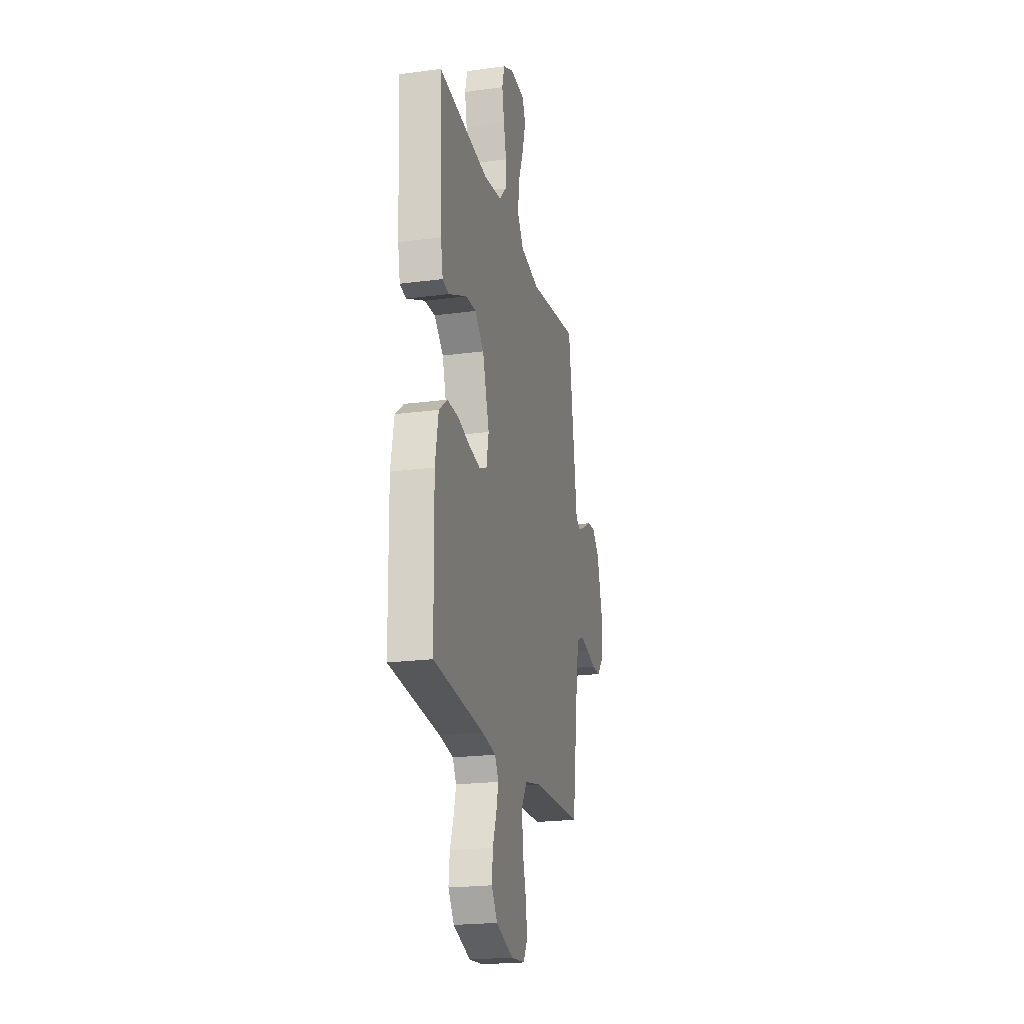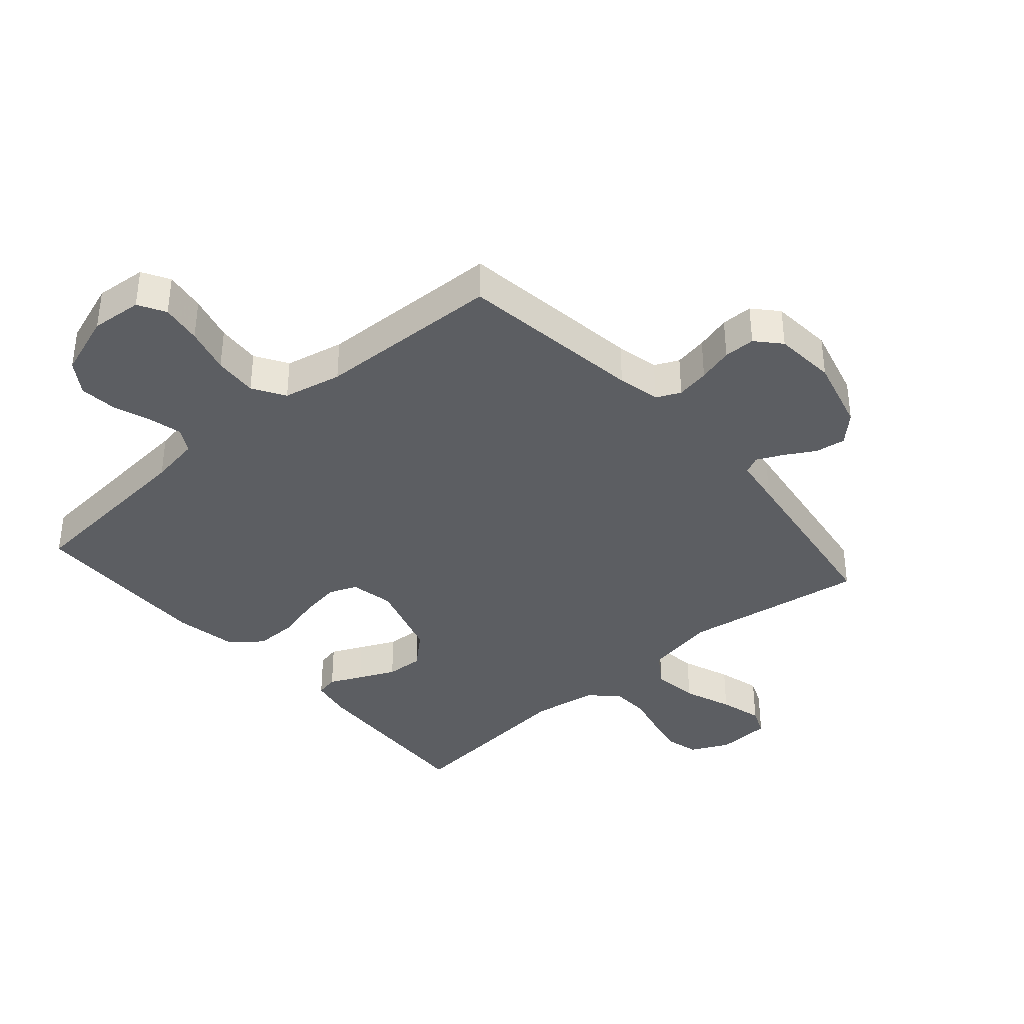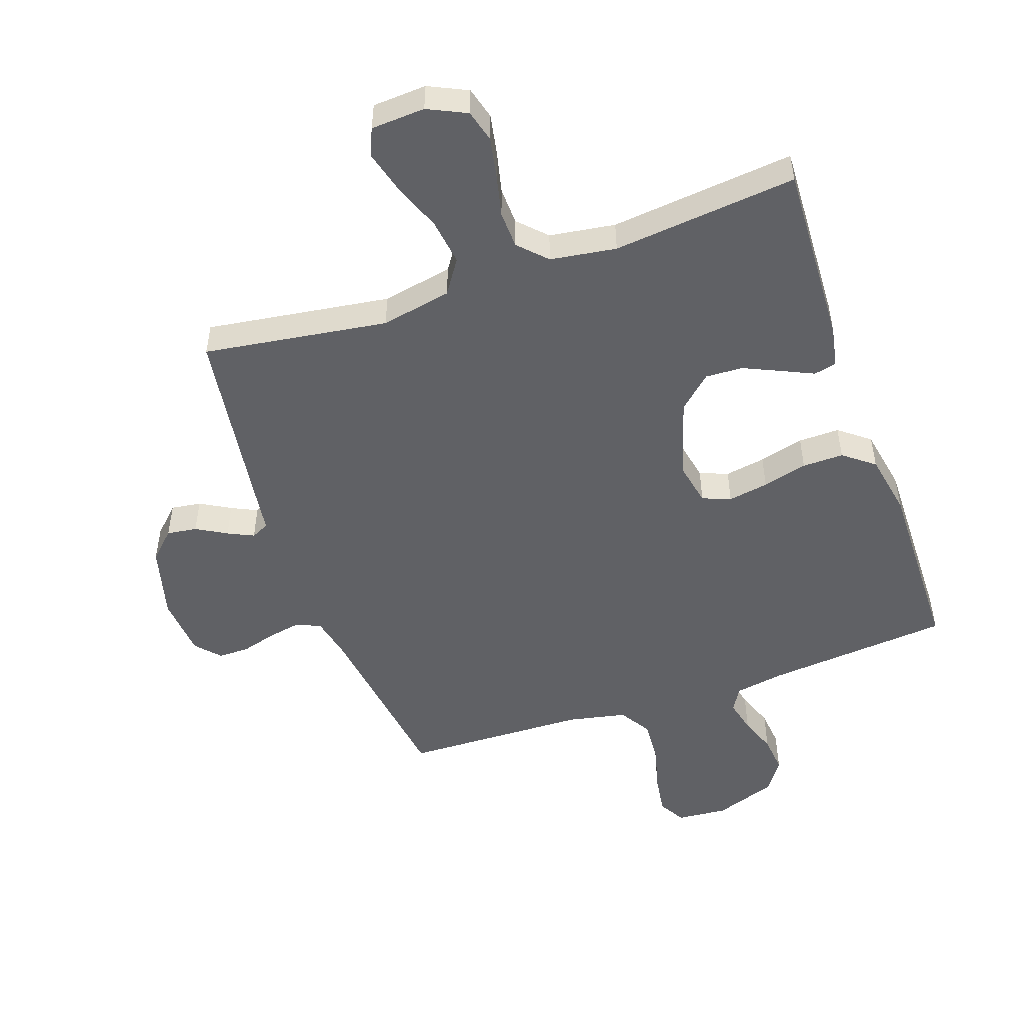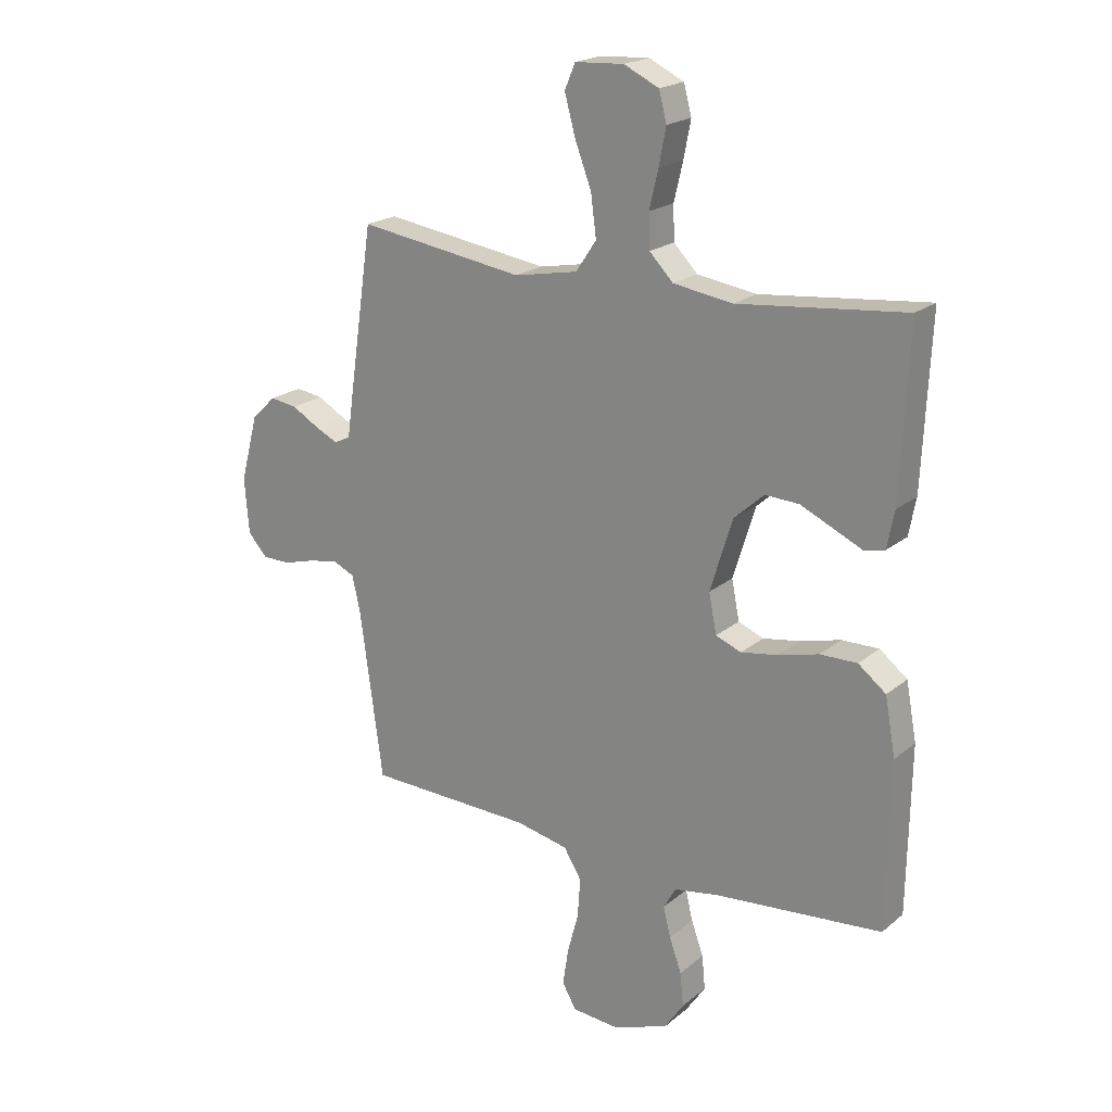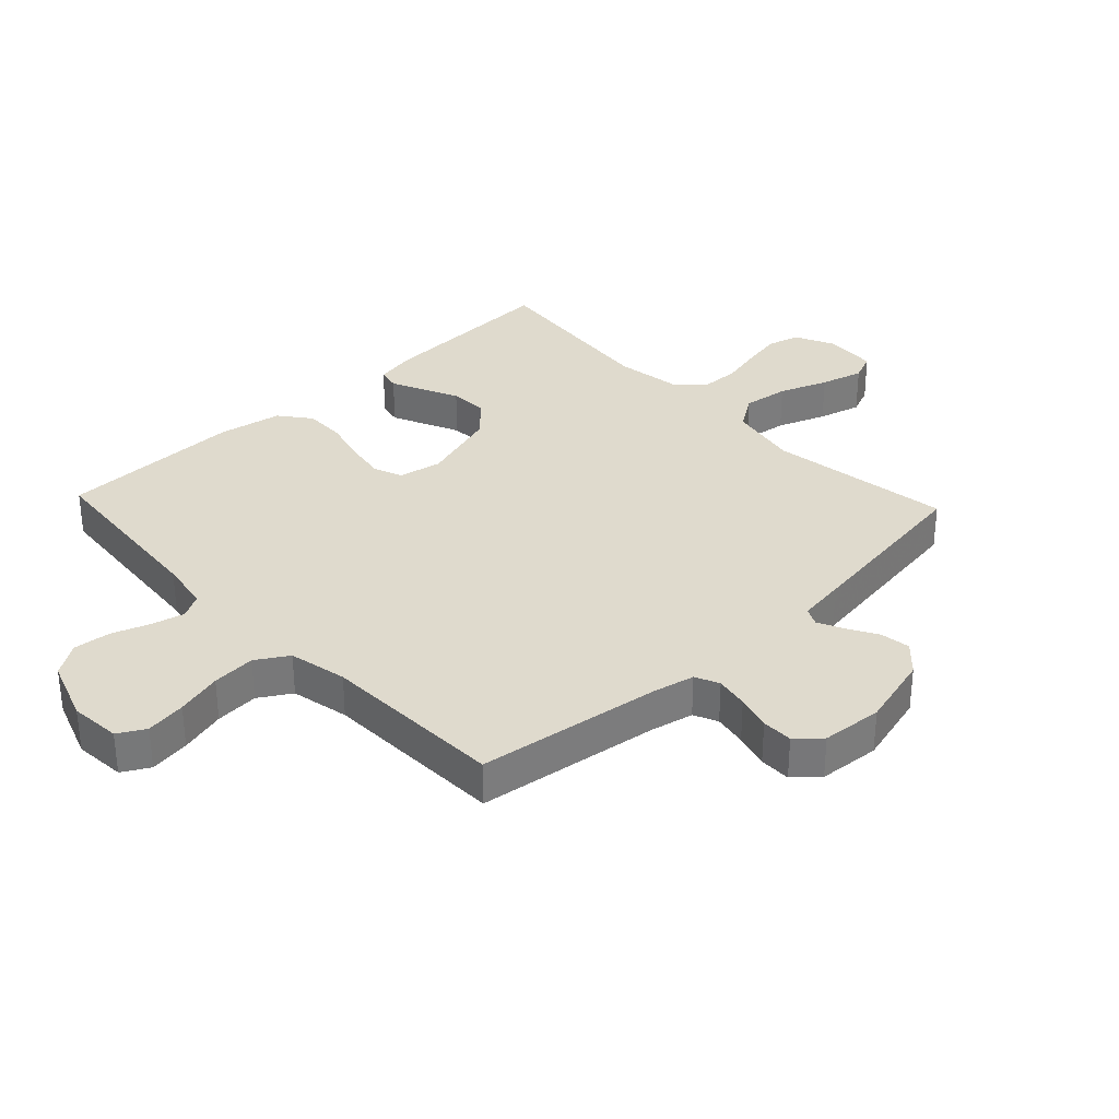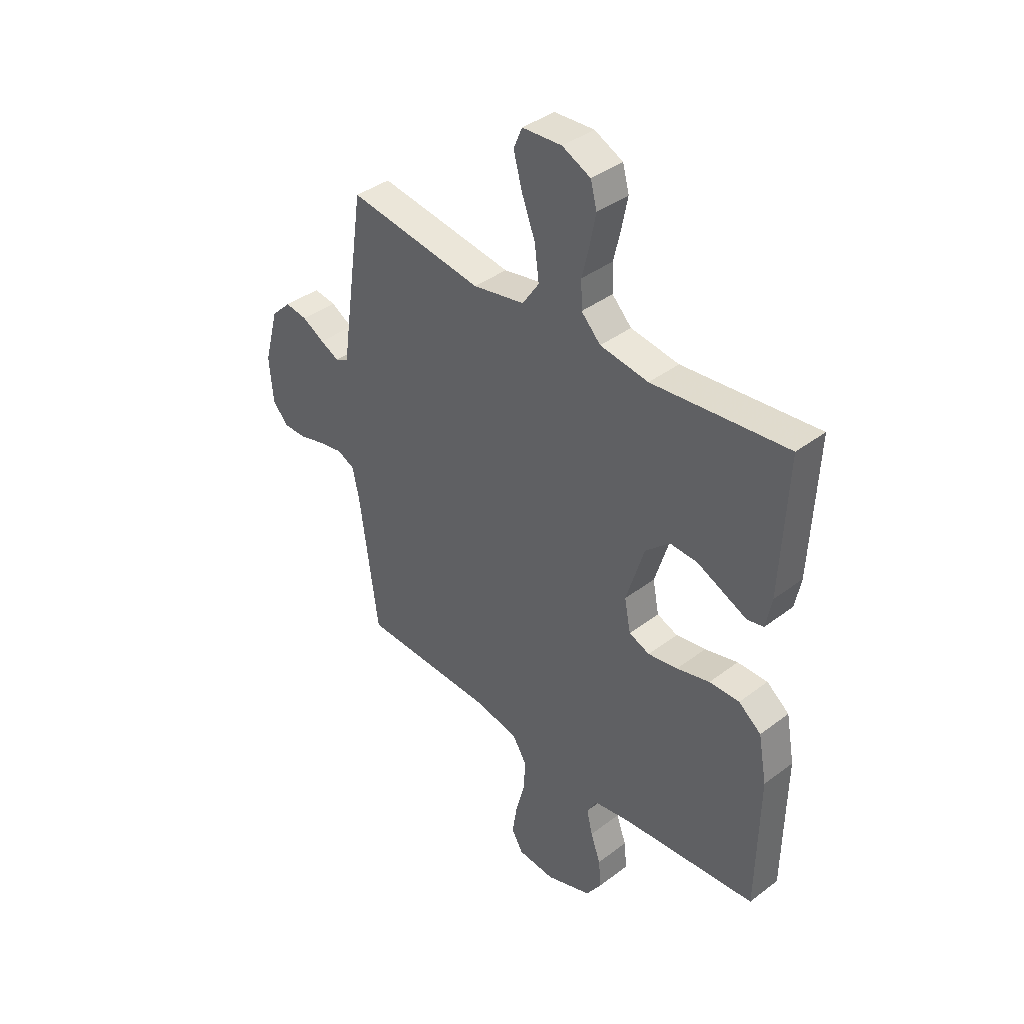
<metadata>
{"format":"obj","ext":"obj","renderer":"f3d","projection":"perspective","resolution":1024,"background":"white","views":[{"elev":-21.5,"azim":103.3,"up":"+Z"},{"elev":-37.5,"azim":-139.0,"up":"+Y"},{"elev":-50.2,"azim":19.3,"up":"+Y"},{"elev":20.4,"azim":34.8,"up":"+Z"},{"elev":32.9,"azim":-133.3,"up":"+Y"},{"elev":39.2,"azim":46.6,"up":"+Z"}]}
</metadata>
<code>
v 0.5 0.07 0.5
v 0.486 0.07 0.2
v 0.473 0.07 0.133
v 0.436 0.07 0.125
v 0.384 0.07 0.149
v 0.325 0.07 0.176
v 0.264 0.07 0.179
v 0.21 0.07 0.13
v 0.17 0.07 0
v 0.184 0.07 -0.071
v 0.23 0.07 -0.089
v 0.296 0.07 -0.078
v 0.369 0.07 -0.059
v 0.436 0.07 -0.058
v 0.486 0.07 -0.097
v 0.505 0.07 -0.2
v 0.5 0.07 -0.5
v 0.2 0.07 -0.527
v 0.118 0.07 -0.541
v 0.096 0.07 -0.58
v 0.109 0.07 -0.634
v 0.131 0.07 -0.695
v 0.137 0.07 -0.756
v 0.102 0.07 -0.808
v 0 0.07 -0.844
v -0.083 0.07 -0.837
v -0.108 0.07 -0.793
v -0.098 0.07 -0.727
v -0.078 0.07 -0.652
v -0.073 0.07 -0.581
v -0.105 0.07 -0.529
v -0.2 0.07 -0.509
v -0.5 0.07 -0.5
v -0.541 0.07 -0.2
v -0.556 0.07 -0.131
v -0.595 0.07 -0.113
v -0.649 0.07 -0.123
v -0.706 0.07 -0.139
v -0.757 0.07 -0.139
v -0.792 0.07 -0.1
v -0.8 0.07 0
v -0.768 0.07 0.12
v -0.724 0.07 0.163
v -0.675 0.07 0.156
v -0.626 0.07 0.128
v -0.584 0.07 0.108
v -0.555 0.07 0.122
v -0.544 0.07 0.2
v -0.5 0.07 0.5
v -0.2 0.07 0.456
v -0.085 0.07 0.478
v -0.048 0.07 0.533
v -0.058 0.07 0.608
v -0.088 0.07 0.687
v -0.107 0.07 0.757
v -0.088 0.07 0.802
v 0 0.07 0.807
v 0.063 0.07 0.777
v 0.077 0.07 0.724
v 0.064 0.07 0.658
v 0.048 0.07 0.59
v 0.05 0.07 0.529
v 0.093 0.07 0.485
v 0.2 0.07 0.469
v 0.5 0 0.5
v 0.486 0 0.2
v 0.473 0 0.133
v 0.436 0 0.125
v 0.384 0 0.149
v 0.325 0 0.176
v 0.264 0 0.179
v 0.21 0 0.13
v 0.17 0 0
v 0.184 0 -0.071
v 0.23 0 -0.089
v 0.296 0 -0.078
v 0.369 0 -0.059
v 0.436 0 -0.058
v 0.486 0 -0.097
v 0.505 0 -0.2
v 0.5 0 -0.5
v 0.2 0 -0.527
v 0.118 0 -0.541
v 0.096 0 -0.58
v 0.109 0 -0.634
v 0.131 0 -0.695
v 0.137 0 -0.756
v 0.102 0 -0.808
v 0 0 -0.844
v -0.083 0 -0.837
v -0.108 0 -0.793
v -0.098 0 -0.727
v -0.078 0 -0.652
v -0.073 0 -0.581
v -0.105 0 -0.529
v -0.2 0 -0.509
v -0.5 0 -0.5
v -0.541 0 -0.2
v -0.556 0 -0.131
v -0.595 0 -0.113
v -0.649 0 -0.123
v -0.706 0 -0.139
v -0.757 0 -0.139
v -0.792 0 -0.1
v -0.8 0 0
v -0.768 0 0.12
v -0.724 0 0.163
v -0.675 0 0.156
v -0.626 0 0.128
v -0.584 0 0.108
v -0.555 0 0.122
v -0.544 0 0.2
v -0.5 0 0.5
v -0.2 0 0.456
v -0.085 0 0.478
v -0.048 0 0.533
v -0.058 0 0.608
v -0.088 0 0.687
v -0.107 0 0.757
v -0.088 0 0.802
v 0 0 0.807
v 0.063 0 0.777
v 0.077 0 0.724
v 0.064 0 0.658
v 0.048 0 0.59
v 0.05 0 0.529
v 0.093 0 0.485
v 0.2 0 0.469
f 59 60 61
f 58 59 61
f 57 58 61
f 56 57 61
f 55 56 61
f 54 55 61
f 53 54 61
f 52 53 61 62
f 51 52 62 63
f 47 48 49 50
f 51 63 64
f 50 51 64
f 47 50 64
f 43 44 45
f 42 43 45
f 41 42 45
f 40 41 45
f 39 40 45
f 38 39 45
f 37 38 45
f 36 37 45 46
f 47 64 1
f 46 47 1
f 36 46 1
f 35 36 1
f 27 28 29
f 26 27 29
f 25 26 29
f 24 25 29
f 23 24 29
f 22 23 29
f 21 22 29
f 20 21 29 30
f 19 20 30 31
f 16 17 18
f 15 16 18
f 14 15 18
f 13 14 18
f 12 13 18
f 19 31 32
f 18 19 32
f 12 18 32
f 11 12 32
f 3 4 5
f 2 3 5
f 1 2 5
f 1 5 6
f 34 35 1
f 32 33 34
f 11 32 34
f 10 11 34
f 9 10 34
f 8 9 34
f 7 8 34 1
f 1 6 7
f 125 124 123
f 125 123 122
f 125 122 121
f 125 121 120
f 125 120 119
f 125 119 118
f 125 118 117
f 126 125 117 116
f 127 126 116 115
f 114 113 112 111
f 128 127 115
f 128 115 114
f 128 114 111
f 109 108 107
f 109 107 106
f 109 106 105
f 109 105 104
f 109 104 103
f 109 103 102
f 109 102 101
f 110 109 101 100
f 65 128 111
f 65 111 110
f 65 110 100
f 65 100 99
f 93 92 91
f 93 91 90
f 93 90 89
f 93 89 88
f 93 88 87
f 93 87 86
f 93 86 85
f 94 93 85 84
f 95 94 84 83
f 82 81 80
f 82 80 79
f 82 79 78
f 82 78 77
f 82 77 76
f 96 95 83
f 96 83 82
f 96 82 76
f 96 76 75
f 69 68 67
f 69 67 66
f 69 66 65
f 70 69 65
f 65 99 98
f 98 97 96
f 98 96 75
f 98 75 74
f 98 74 73
f 98 73 72
f 65 98 72 71
f 71 70 65
f 1 65 66 2
f 2 66 67 3
f 3 67 68 4
f 4 68 69 5
f 5 69 70 6
f 6 70 71 7
f 7 71 72 8
f 8 72 73 9
f 9 73 74 10
f 10 74 75 11
f 11 75 76 12
f 12 76 77 13
f 13 77 78 14
f 14 78 79 15
f 15 79 80 16
f 16 80 81 17
f 17 81 82 18
f 18 82 83 19
f 19 83 84 20
f 20 84 85 21
f 21 85 86 22
f 22 86 87 23
f 23 87 88 24
f 24 88 89 25
f 25 89 90 26
f 26 90 91 27
f 27 91 92 28
f 28 92 93 29
f 29 93 94 30
f 30 94 95 31
f 31 95 96 32
f 32 96 97 33
f 33 97 98 34
f 34 98 99 35
f 35 99 100 36
f 36 100 101 37
f 37 101 102 38
f 38 102 103 39
f 39 103 104 40
f 40 104 105 41
f 41 105 106 42
f 42 106 107 43
f 43 107 108 44
f 44 108 109 45
f 45 109 110 46
f 46 110 111 47
f 47 111 112 48
f 48 112 113 49
f 49 113 114 50
f 50 114 115 51
f 51 115 116 52
f 52 116 117 53
f 53 117 118 54
f 54 118 119 55
f 55 119 120 56
f 56 120 121 57
f 57 121 122 58
f 58 122 123 59
f 59 123 124 60
f 60 124 125 61
f 61 125 126 62
f 62 126 127 63
f 63 127 128 64
f 64 128 65 1

</code>
